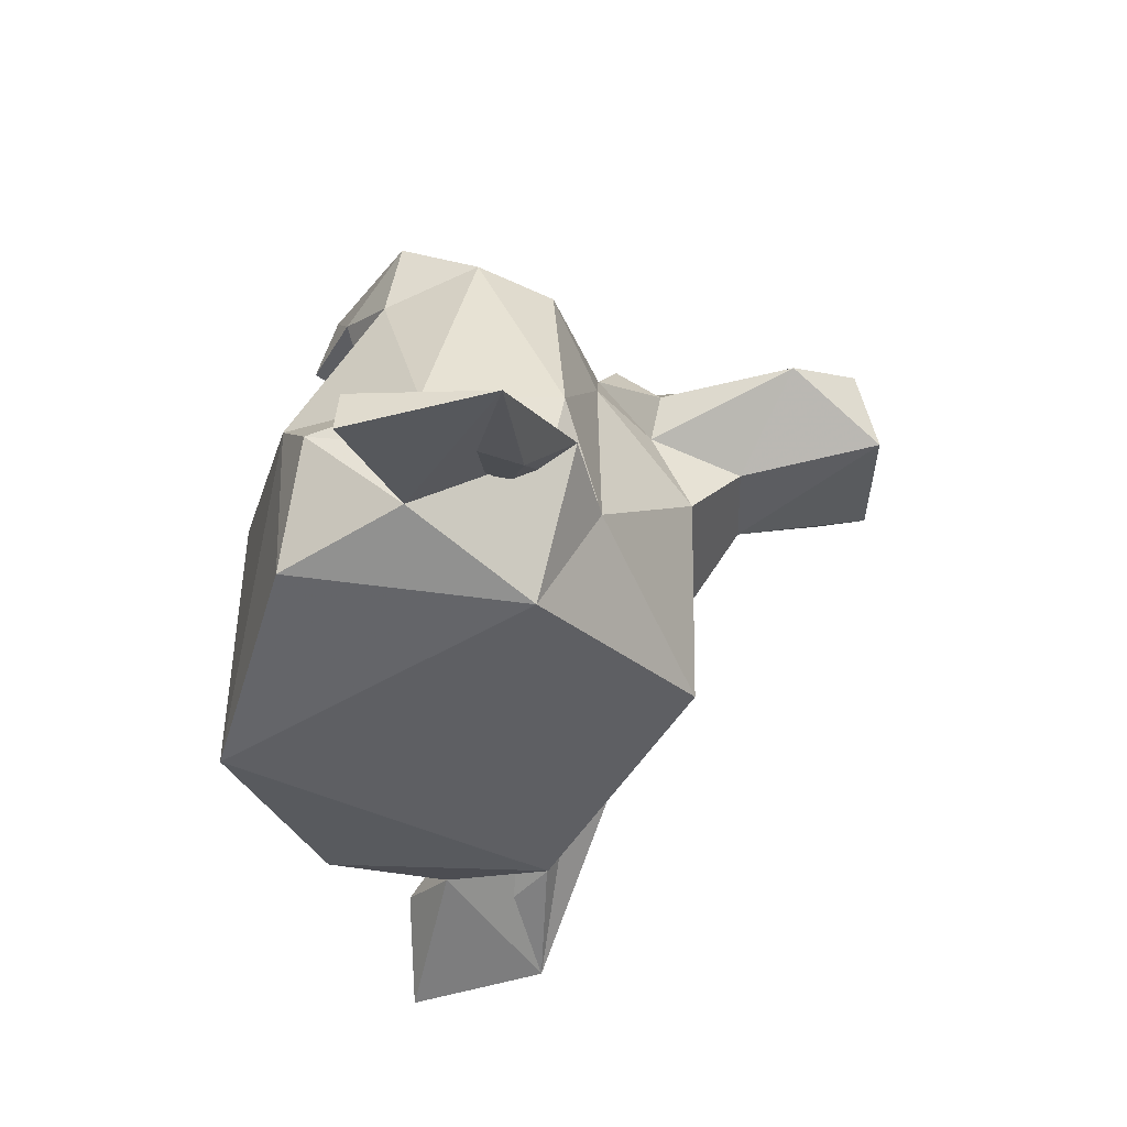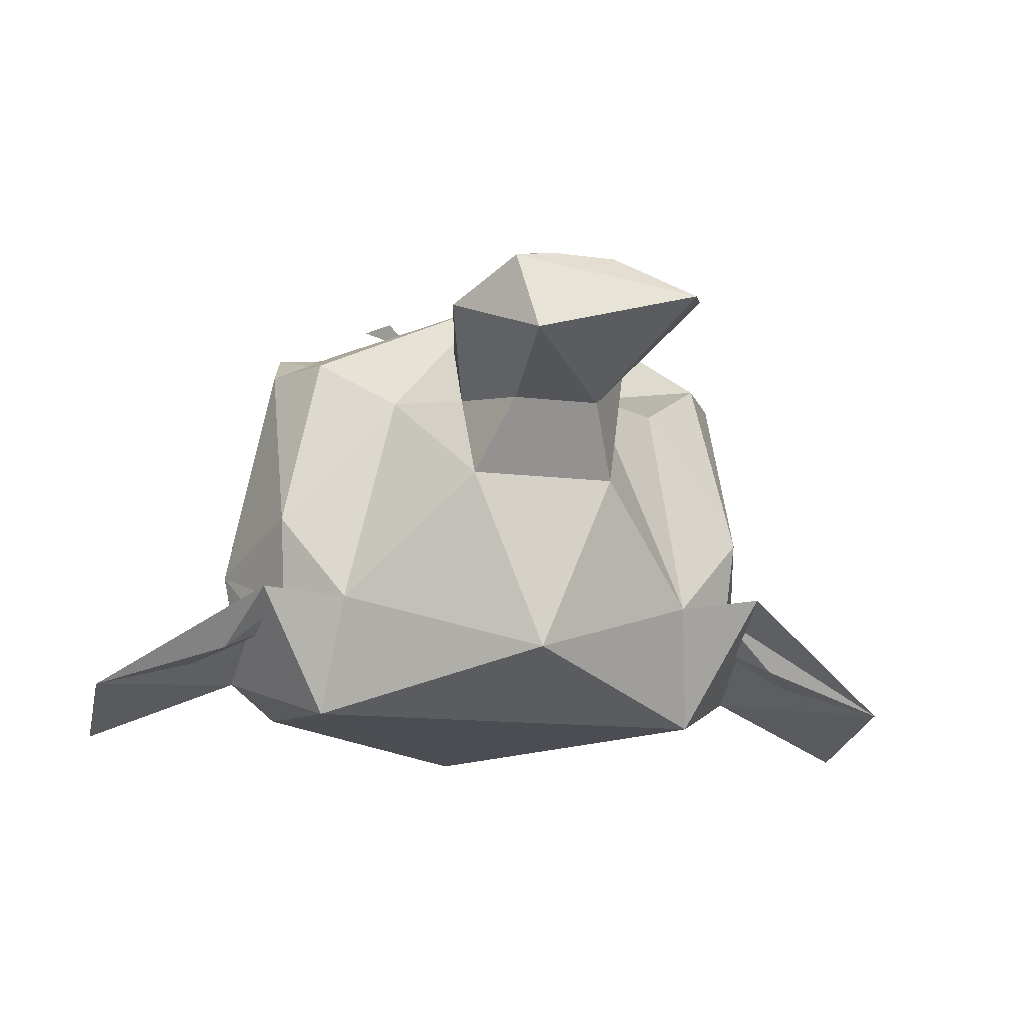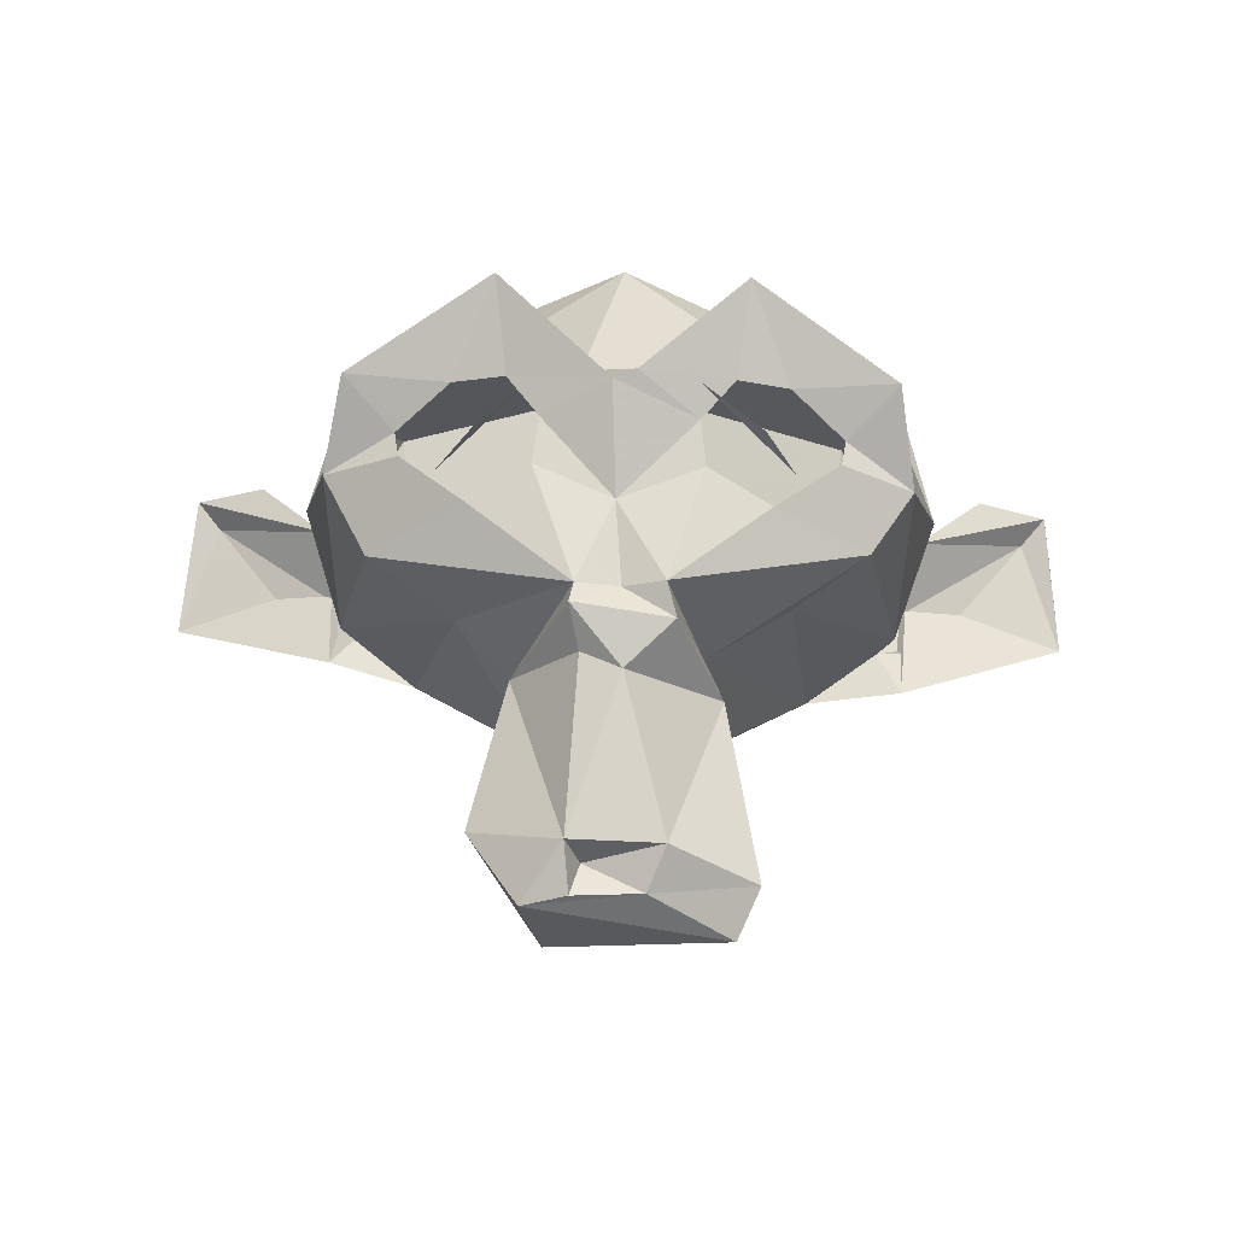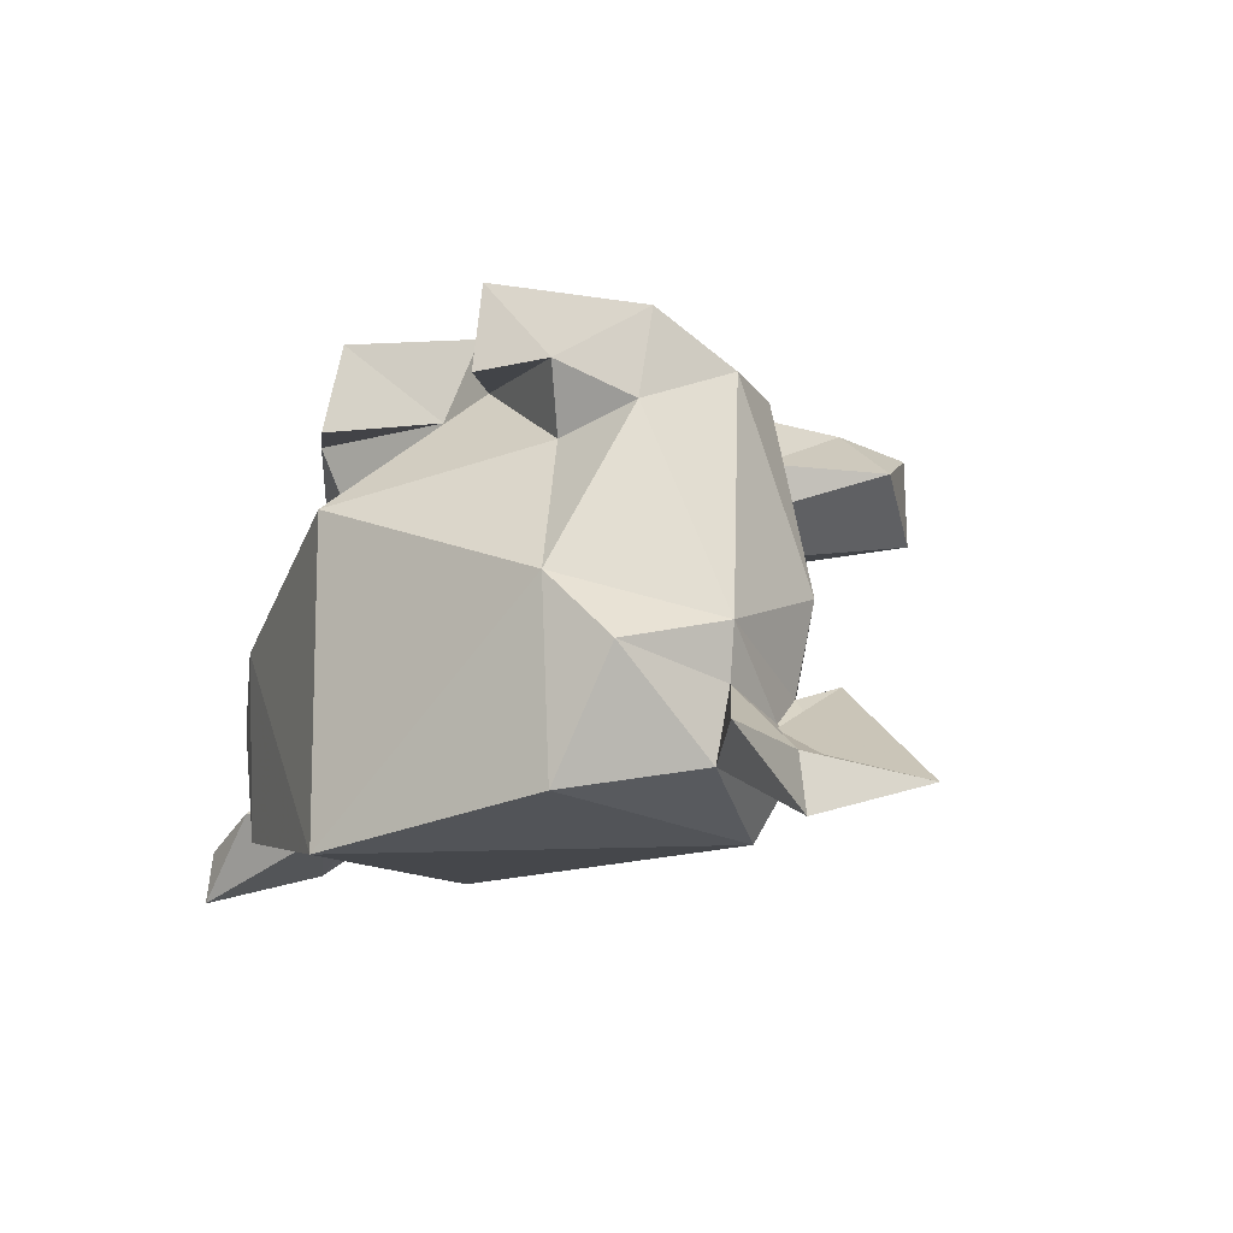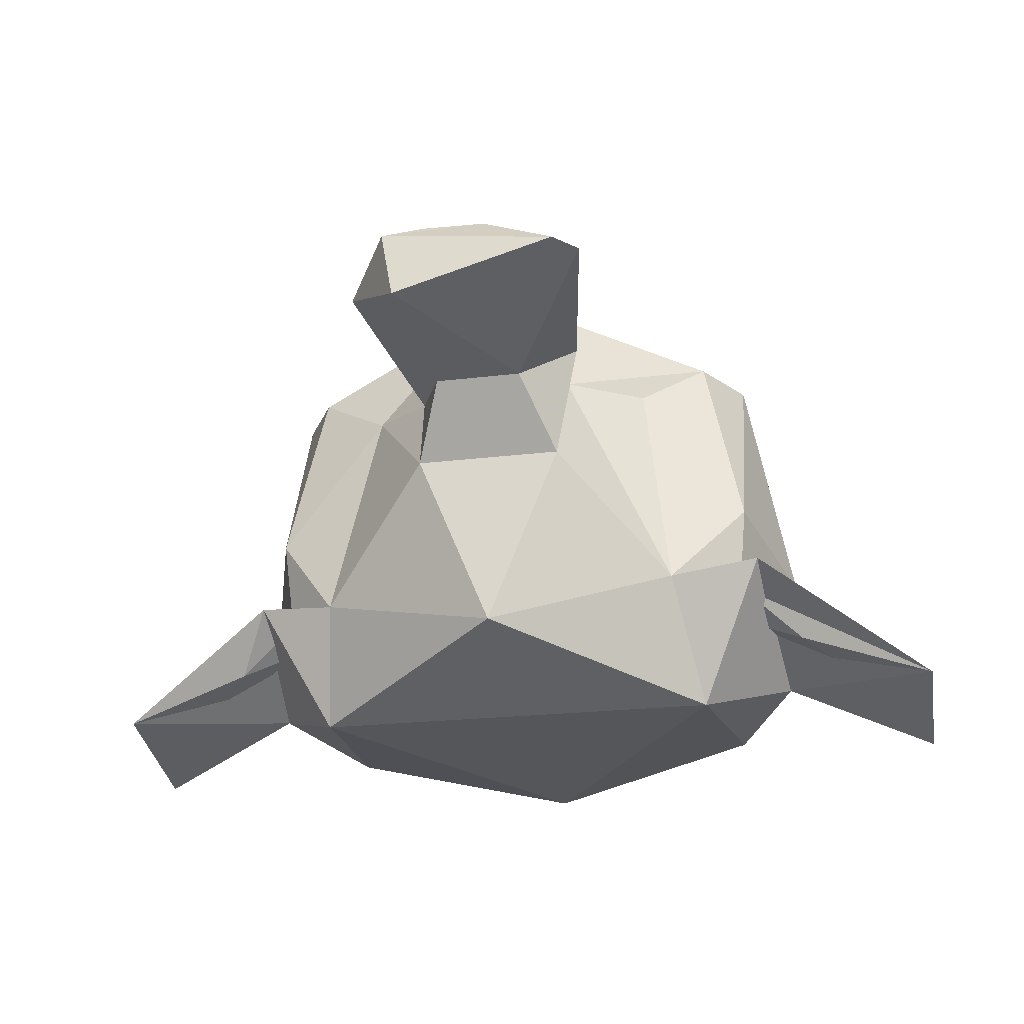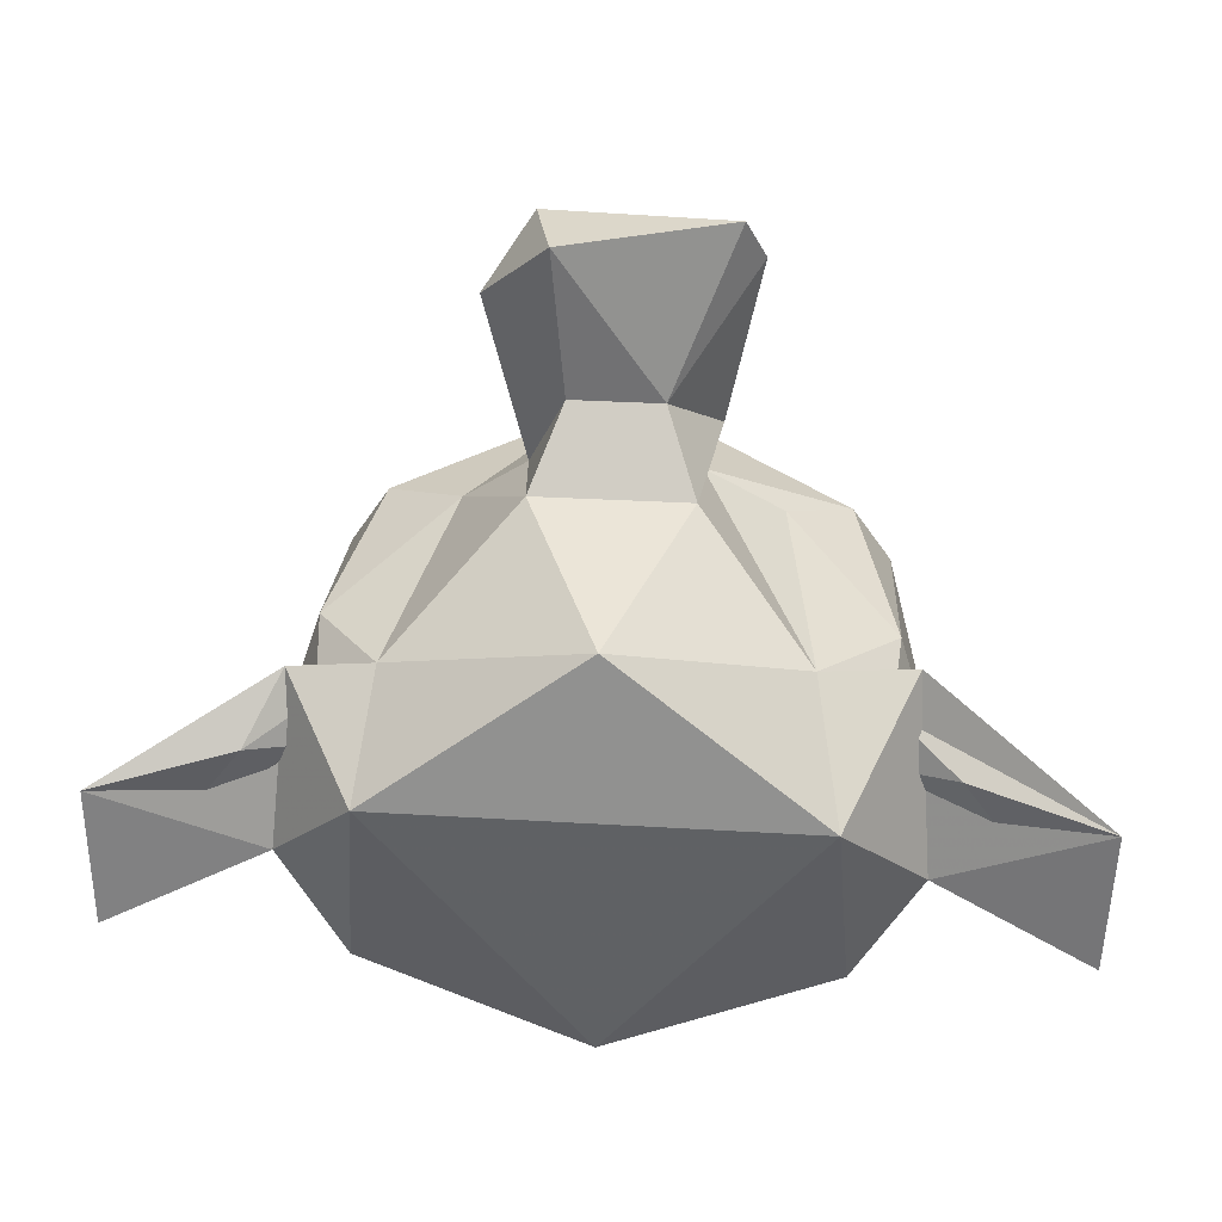
<metadata>
{"format":"obj","ext":"obj","renderer":"f3d","projection":"perspective","resolution":1024,"background":"white","views":[{"elev":-41.7,"azim":-88.5,"up":"+Y"},{"elev":-14.3,"azim":-14.7,"up":"+Y"},{"elev":73.2,"azim":1.2,"up":"+Y"},{"elev":-11.8,"azim":-128.6,"up":"+Y"},{"elev":-24.0,"azim":11.4,"up":"+Y"},{"elev":45.2,"azim":3.4,"up":"+Z"}]}
</metadata>
<code>
o Suzanne
v 0.4279 -4.24 -0.1585
v -0.2442 -4.216 -0.3554
v 0.1932 -4.209 -0.383
v -0.4479 -4.24 -0.1494
v 0.3516 -4.172 -0.2422
v -0.3516 -4.172 -0.2422
v 0.01896 -4.238 0.3341
v 0 -5.547 -0.8984
v 0 -5.352 0.3828
v -0.1012 -4.211 0.1319
v -0.3516 -4.43 0.6953
v 0.5091 -4.391 -0.5802
v 0.1952 -4.242 -0.2975
v -0.1958 -4.242 -0.2975
v 0.6209 -4.399 -0.01199
v 0.5549 -4.329 -0.2816
v -0.1098 -4.264 0.7398
v -0.09644 -4.309 0.8648
v 0.08342 -4.309 0.8565
v 0.01159 -4.243 0.1312
v 0.1195 -4.205 0.1245
v -0.08594 -4.258 0.2891
v -0.6212 -4.417 0.01146
v -0.7363 -4.406 -0.1938
v 0.6875 -4.273 -0.4141
v -0.6875 -4.273 -0.4141
v 0.3125 -4.164 -0.6406
v -0.3125 -4.164 -0.6406
v 0.04031 -4.169 -0.3982
v -0.02038 -4.169 -0.3736
v 0.357 -4.401 0.8157
v -0.214 -4.334 0.8876
v 0.3001 -4.432 0.945
v -0.006936 -4.261 -0.09555
v -0.1126 -4.187 0.1866
v 0.2683 -4.479 0.3474
v -0.2578 -4.445 0.3125
v 0.1453 -4.224 0.2125
v 0.1314 -4.269 0.7443
v -0.0715 -4.349 0.7799
v 0.2103 -4.242 -0.1765
v -0.4165 -4.263 -0.3902
v 0.4166 -4.263 -0.3902
v -0.5424 -4.309 -0.2129
v 0.3757 -4.271 -0.08777
v -0.212 -4.24 -0.1764
v -0.281 -4.235 -0.3984
v -0.3758 -4.271 -0.08747
v 0.5434 -4.312 -0.2134
v -0.5549 -4.329 -0.2816
v 0.2824 -4.232 -0.3984
v 0.1094 -4.391 -0.4609
v -0.1013 -4.362 -0.4684
v 0.3359 -4.406 -0.6875
v -0.3359 -4.406 -0.6875
v -0.5091 -4.391 -0.5802
v 0.6797 -4.508 -0.4531
v -0.6797 -4.508 -0.4531
v 0.7322 -4.411 -0.1808
v 0.4375 -4.531 0.09375
v 0 -4.711 -0.8984
v 0.8594 -5.047 -0.3203
v -0.8594 -5.047 -0.3203
v -0.8223 -5.383 -0.3476
v 0.7344 -4.93 0.04688
v -0.7344 -4.93 0.04688
v -0.5525 -5.18 0.1382
v 0.5849 -5.517 -0.03615
v 0.125 -4.641 0.5391
v -0.125 -4.641 0.5391
v -0.1641 -4.562 0.9453
v 0.2183 -4.527 0.2286
v -0.2266 -4.585 0.2822
v 0.2109 -4.836 0.3906
v -0.2109 -4.836 0.3906
v 0.4609 -4.57 -0.5234
v -0.4609 -4.57 -0.5234
v 0.6406 -4.945 -0.7031
v -0.6406 -4.945 -0.7031
v 0.7969 -5.117 -0.6172
v -0.7969 -5.117 -0.6172
v 0.6406 -5.445 -0.6797
v -0.6406 -5.445 -0.6797
v -0.5876 -5.515 -0.0284
v -0.8308 -5.191 -0.3095
v -0.4038 -4.563 0.1291
v 0.5163 -5.171 0.1635
v 0.7734 -5.125 0.1406
v -1.261 -5.442 -0.08397
v -1.221 -5.404 -0.4636
v 1.023 -5.312 -0.4766
v -1.023 -5.312 -0.4766
v 1.221 -5.404 -0.4636
v 0.8308 -5.191 -0.3095
v -0.7878 -5.149 0.07948
v 1.26 -5.443 -0.07835
v 1.157 -5.429 -0.3884
v 0.7501 -5.25 -0.09739
v 0.7097 -5.167 0.01983
v -0.7146 -5.179 -0.003754
v -0.7524 -5.252 -0.09574
v -1.157 -5.429 -0.3884
v 0.8837 -5.318 -0.04973
v -0.8837 -5.318 -0.04973
v 1.25 -5.547 -0.4688
v -1.25 -5.547 -0.4688
v 0.8223 -5.383 -0.3476
f 2 6 4
f 68 87 9
f 16 59 25
f 27 12 54
f 3 5 1
f 11 32 17
f 32 71 33
f 83 8 84
f 104 101 102
f 24 23 44
f 69 33 71
f 73 11 37
f 35 22 7
f 21 72 15
f 18 17 32
f 12 25 57
f 23 10 48
f 24 44 50
f 15 59 49
f 14 30 47
f 101 85 102
f 79 8 83
f 97 94 98
f 89 95 104
f 36 69 74
f 39 36 7
f 37 17 22
f 23 86 10
f 9 75 67
f 65 15 60
f 23 66 86
f 58 63 24
f 24 50 26
f 30 29 53
f 52 27 54
f 25 12 27
f 38 7 36
f 53 28 30
f 29 30 13
f 27 51 43
f 47 28 42
f 38 21 20
f 56 26 28
f 43 25 27
f 75 9 74
f 26 50 42
f 21 45 41
f 10 46 48
f 16 25 43
f 46 34 14
f 37 10 73
f 39 19 31
f 17 39 7
f 35 38 20
f 49 59 16
f 38 35 7
f 20 10 35
f 72 21 38
f 36 72 38
f 74 9 87
f 20 21 34
f 10 20 34
f 17 40 39
f 12 52 54
f 17 7 22
f 18 19 40
f 19 39 40
f 34 30 14
f 45 15 49
f 34 46 10
f 13 30 34
f 41 34 21
f 96 107 105
f 100 66 63
f 13 51 29
f 56 28 55
f 26 56 58
f 70 73 75
f 78 76 57
f 57 62 78
f 82 107 68
f 64 83 84
f 19 32 33
f 71 11 70
f 33 31 19
f 73 70 11
f 22 35 37
f 69 36 31
f 31 33 69
f 75 69 70
f 65 99 62
f 64 89 106
f 78 80 82
f 65 62 59
f 84 68 9
f 8 78 82
f 83 81 79
f 60 87 65
f 80 78 62
f 85 81 64
f 97 93 94
f 94 107 80
f 70 69 71
f 87 68 88
f 81 85 63
f 81 63 79
f 12 57 76
f 58 56 77
f 62 94 80
f 77 53 61
f 56 55 53
f 52 76 53
f 53 76 61
f 77 79 58
f 72 36 74
f 63 66 24
f 83 64 81
f 86 67 75
f 107 82 80
f 77 61 79
f 60 72 87
f 72 74 87
f 86 75 73
f 10 86 73
f 61 76 78
f 88 68 107
f 107 91 105
f 96 99 88
f 92 64 106
f 95 67 100
f 87 88 99
f 95 100 104
f 98 103 97
f 90 102 85
f 90 89 102
f 87 99 65
f 106 89 90
f 104 100 101
f 96 93 97
f 101 63 85
f 104 102 89
f 99 98 62
f 91 93 105
f 92 90 85
f 62 98 94
f 98 99 103
f 103 96 97
f 93 96 105
f 99 96 103
f 106 90 92
f 93 91 94
f 84 95 64
f 1 5 3
f 84 67 95
f 9 67 84
f 4 6 2
f 82 68 8
f 79 61 8
f 39 31 36
f 37 11 17
f 15 72 60
f 65 59 15
f 57 25 59
f 24 26 58
f 23 24 66
f 58 79 63
f 52 29 27
f 53 55 28
f 27 29 51
f 47 30 28
f 42 28 26
f 23 48 44
f 21 15 45
f 41 13 34
f 37 35 10
f 32 19 18
f 40 17 18
f 53 29 52
f 96 88 107
f 57 59 62
f 71 32 11
f 75 74 69
f 64 95 89
f 84 8 68
f 8 61 78
f 52 12 76
f 77 56 53
f 86 66 67
f 94 91 107
f 64 92 85
f 67 66 100
f 100 63 101

</code>
